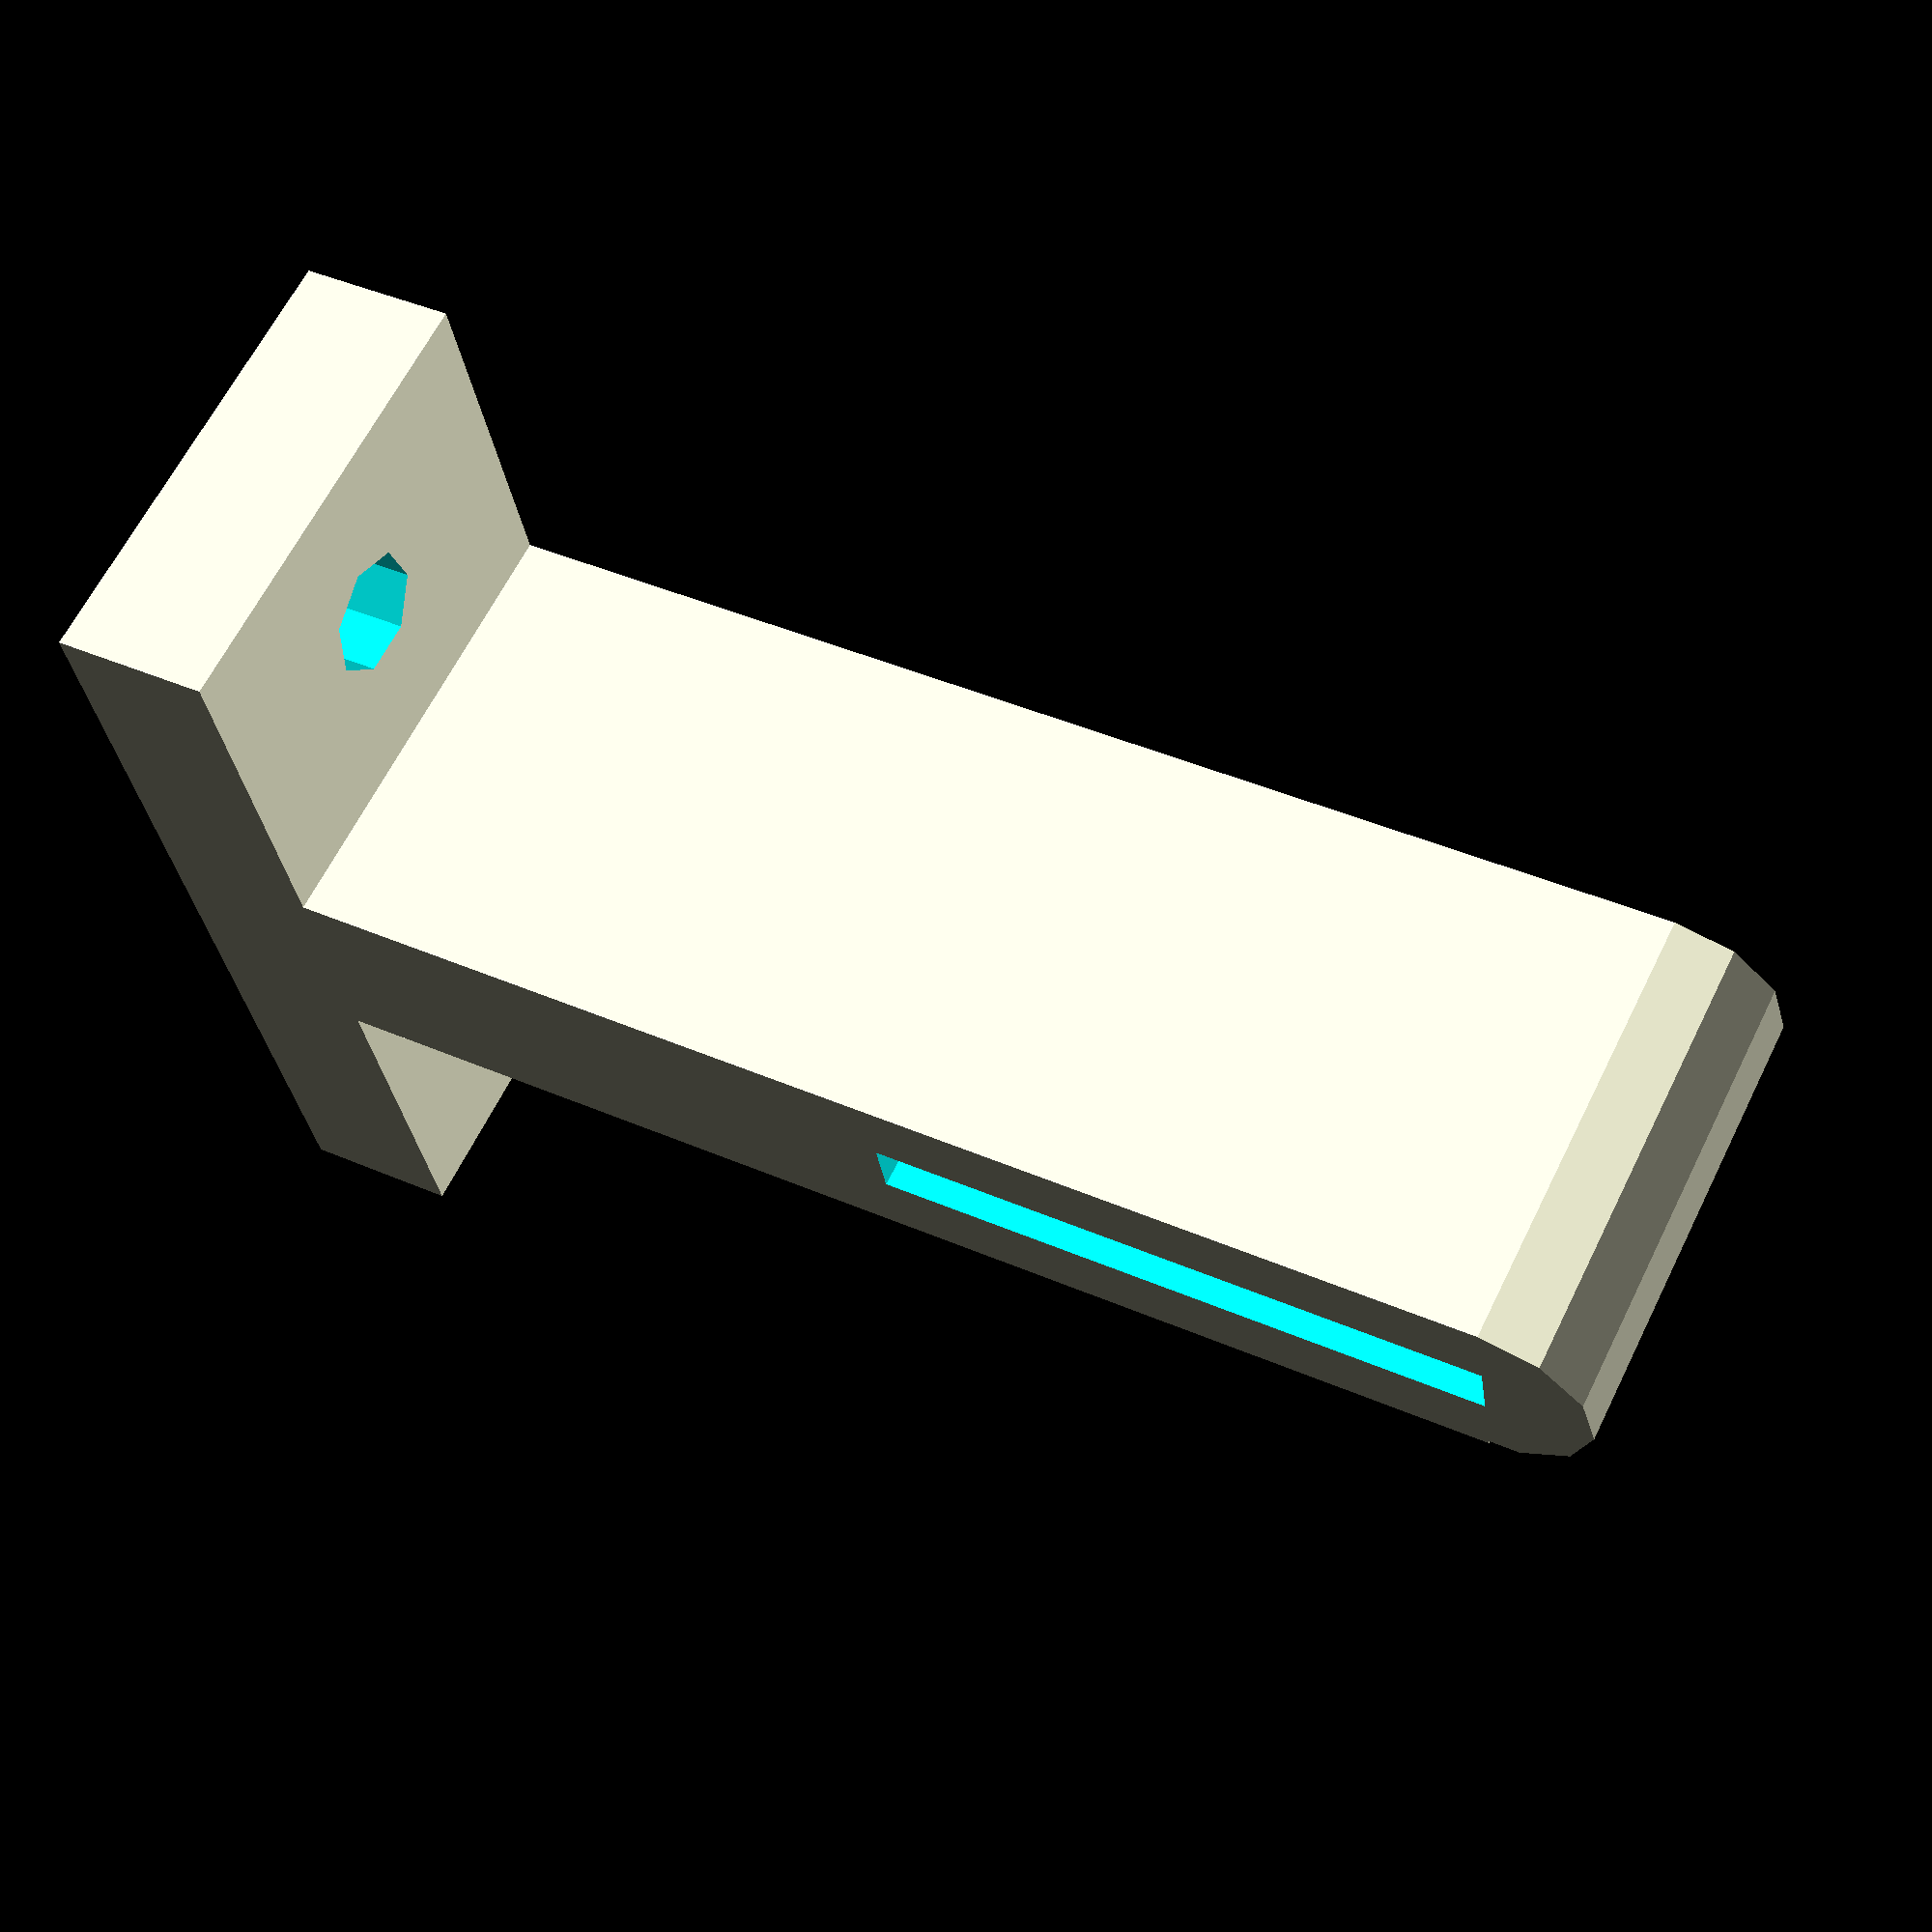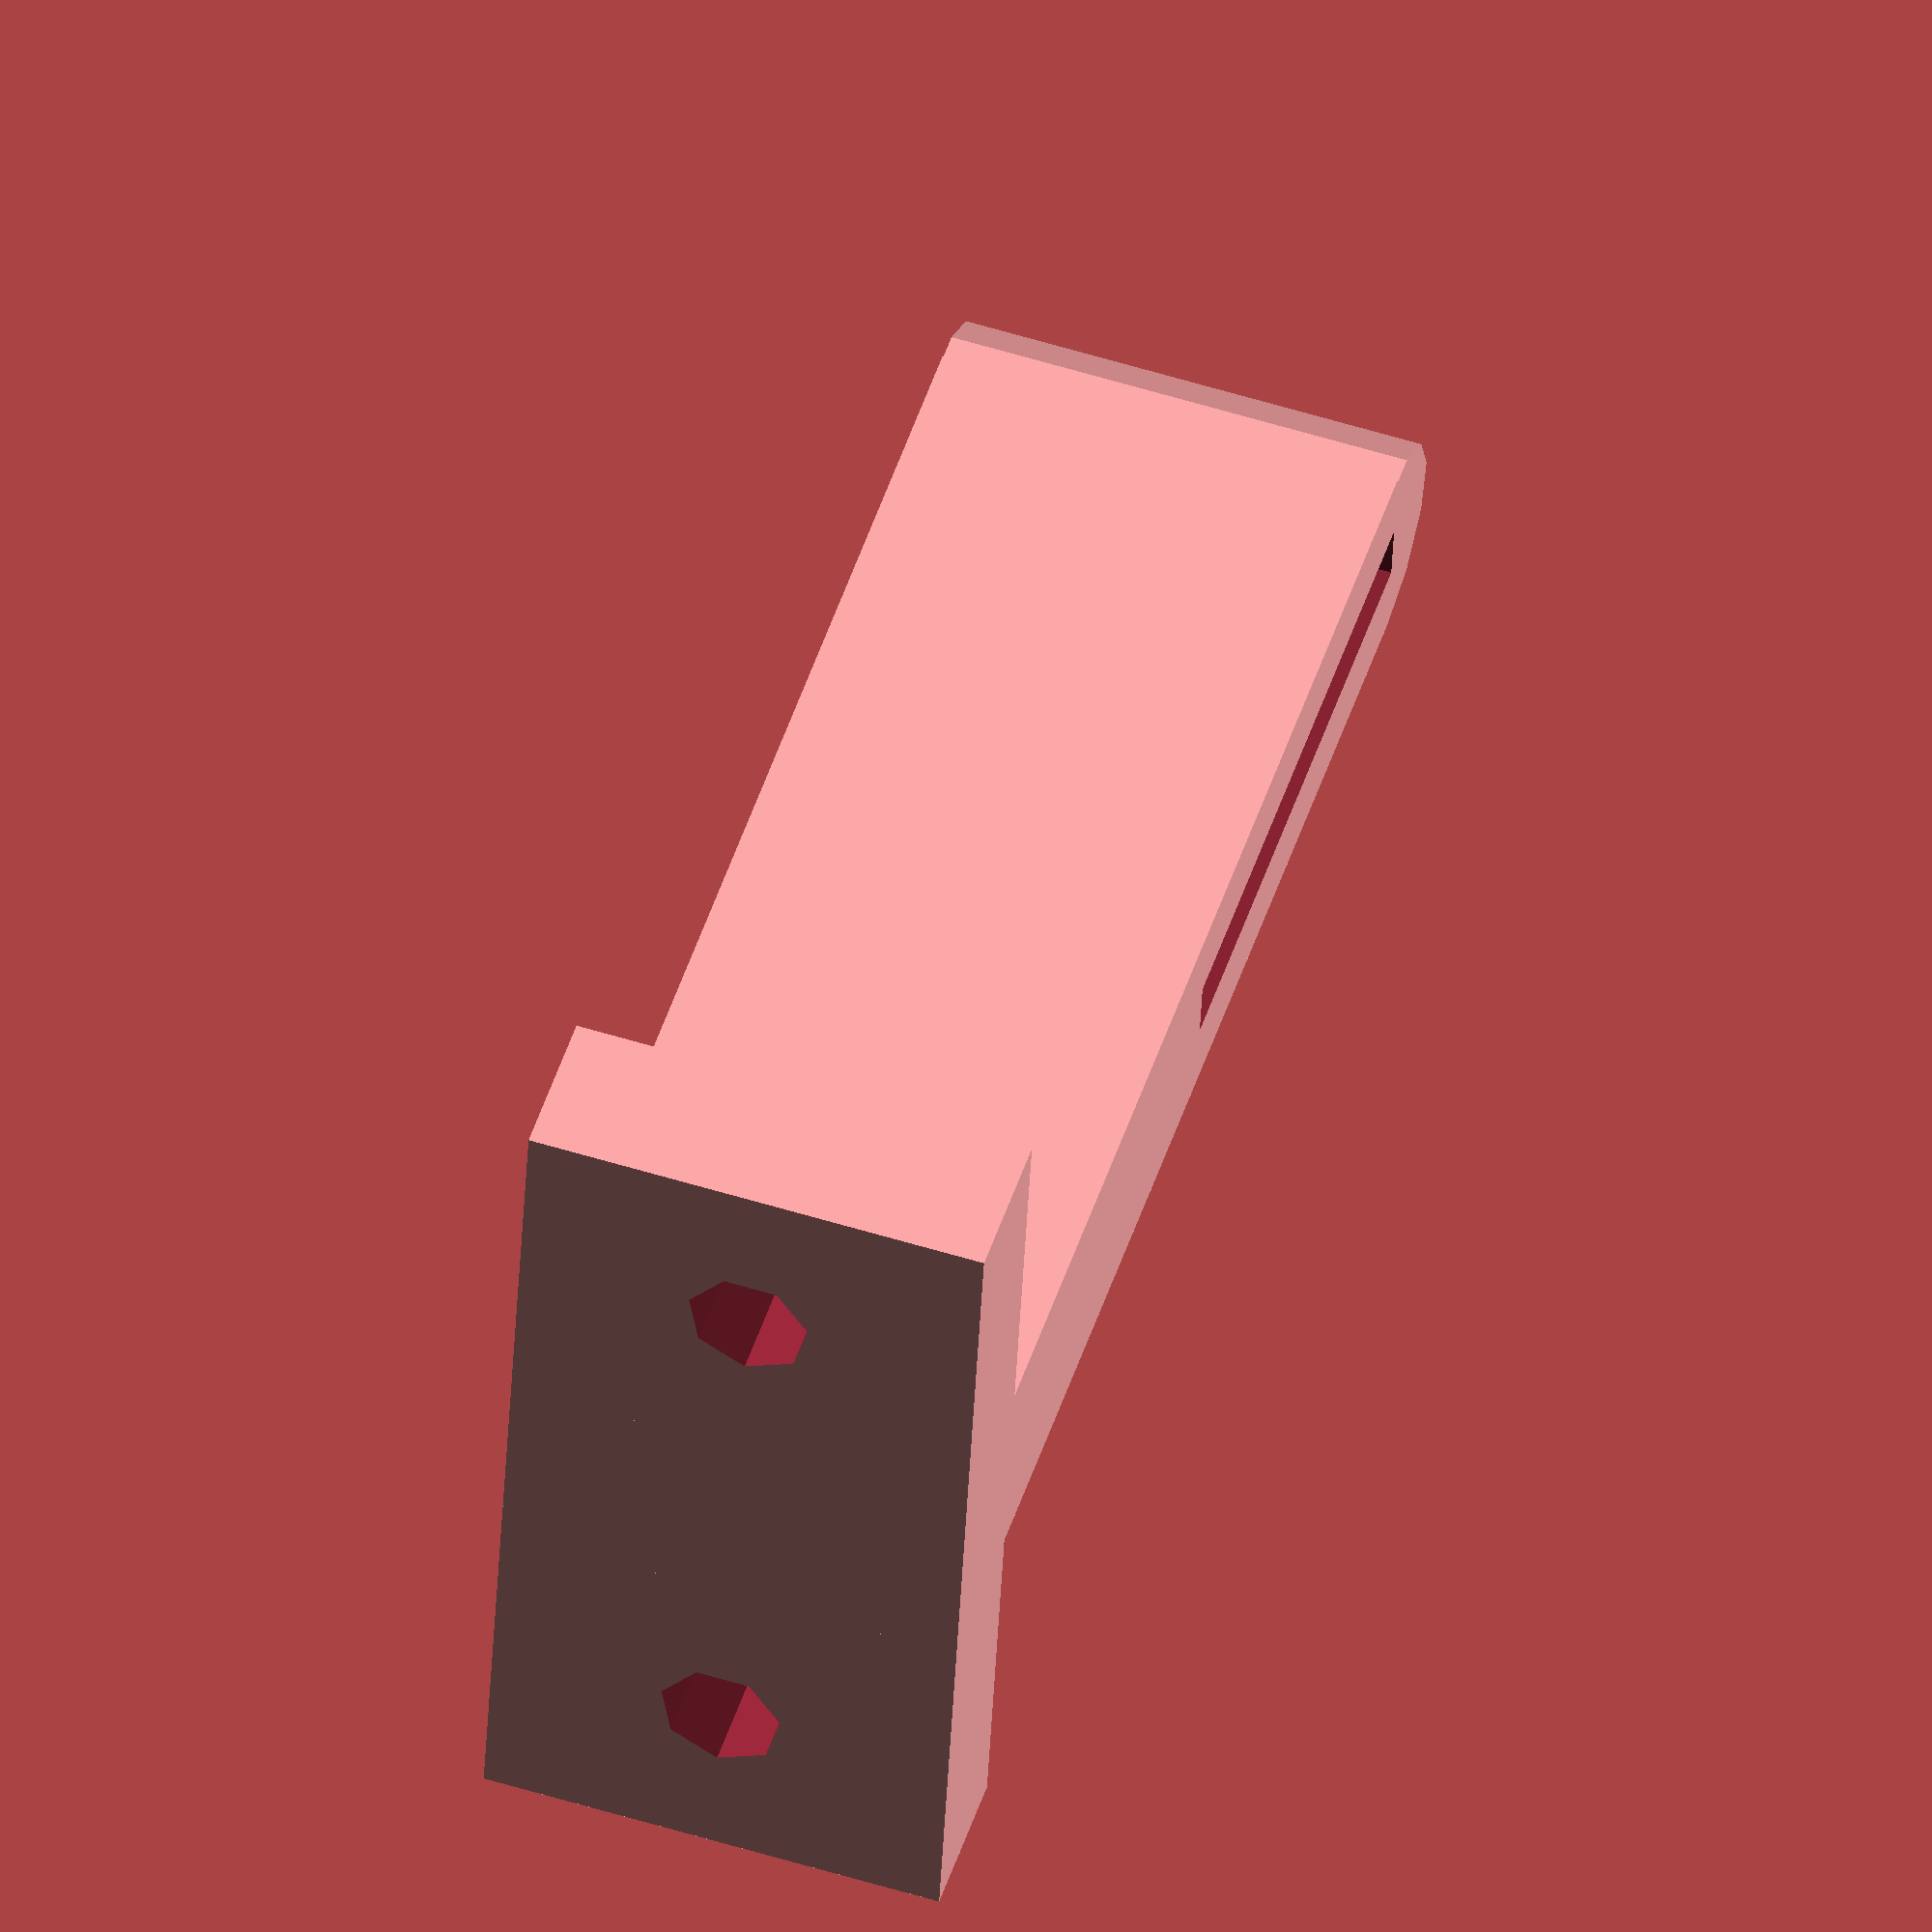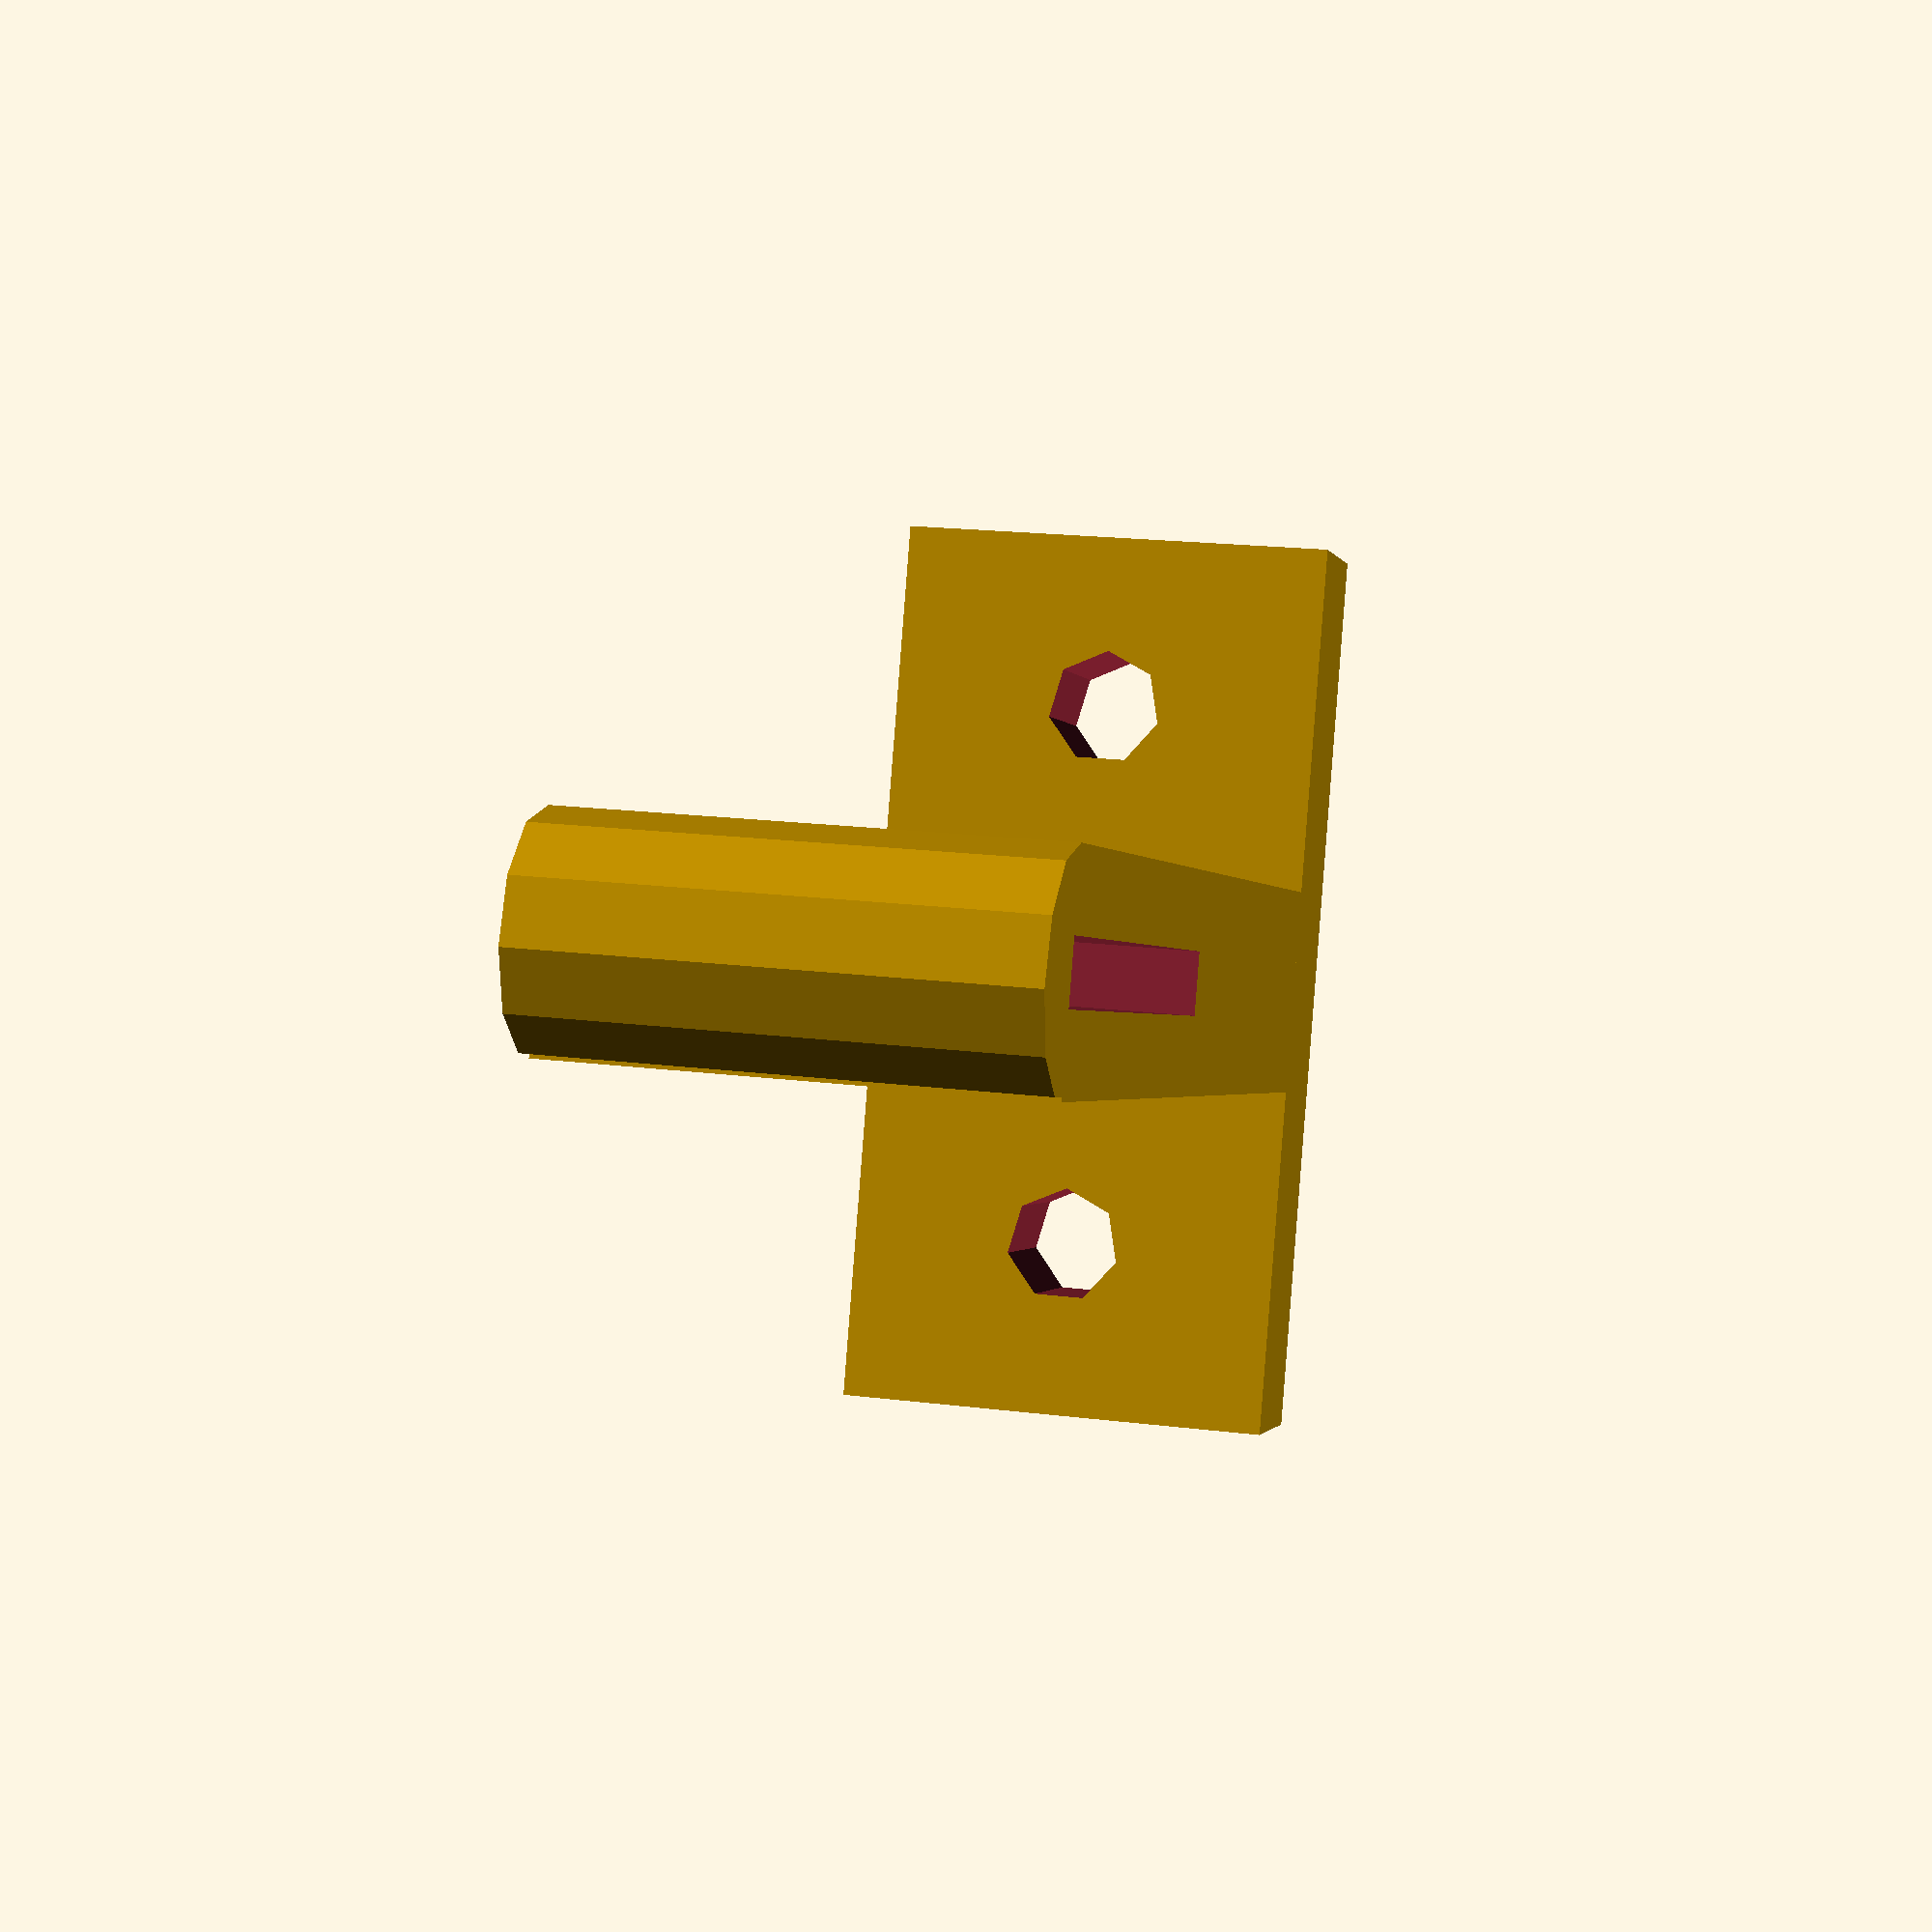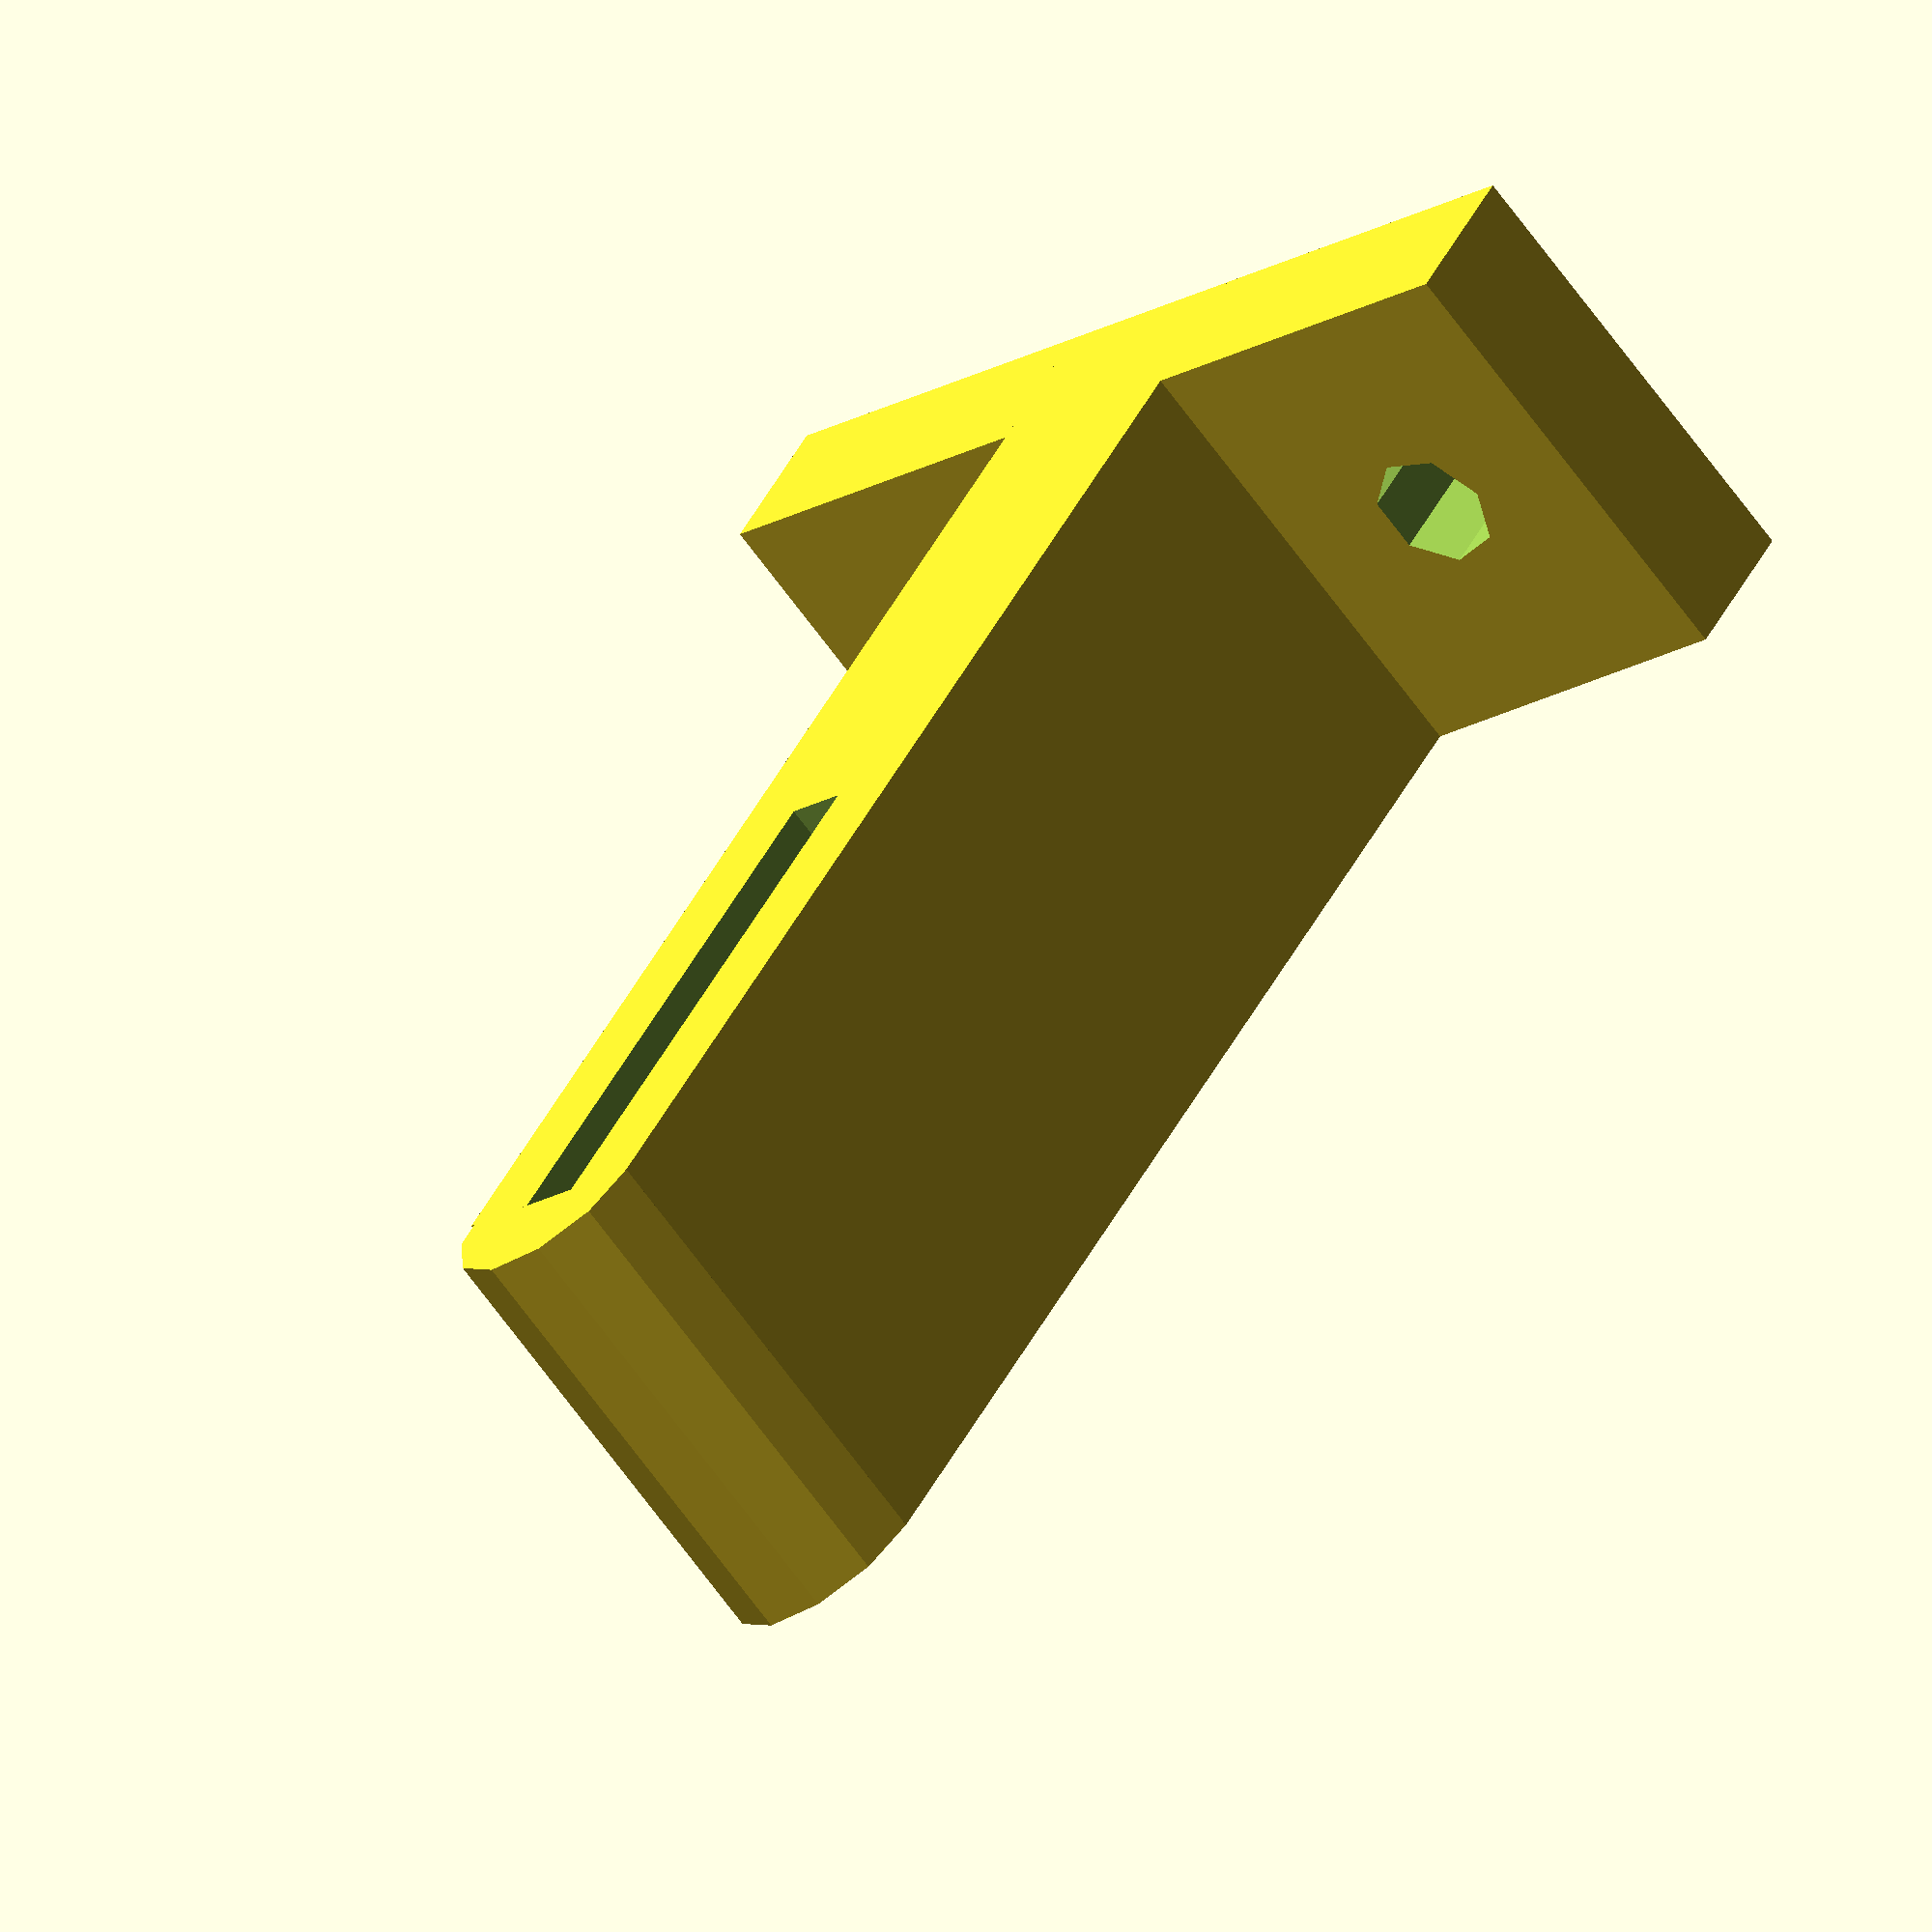
<openscad>
/**
 * Project Name : Pet-o-Nator
 *
 * Author: Carlos Eduardo Foltran
 * GitHub: https://github.com/Nartlof/Pet-o-nator
 * Thingiverse: [Thingiverse Project URL]
 * License: Creative Commons CC0 1.0 Universal (CC0 1.0)
 * Description: This is a guide for the PET tape
 *
 * Date Created: 2023-03-21
 * Last Updated: 2025-03-26
 *
 * This OpenSCAD file is provided under the Creative Commons CC0 1.0 Universal (CC0 1.0) License.
 * You are free to use, modify, and distribute this design for any purpose, without any restrictions.
 *
 * For more details about the CC0 license, visit: https://creativecommons.org/publicdomain/zero/1.0/
 */

TapeThick = 2.0;
TapeWidth = 20;
BlockMinThickness = 5;
Lenght = 15;
NozzleHigth = 35;
Screw = 4;

BlockBaseThickness = BlockMinThickness;
BlockThickness = BlockMinThickness + TapeThick;
BlockHeigth = NozzleHigth + TapeWidth / 2;
BlockBase = Screw * 6 + BlockThickness;

Gap = .25;

$fa = ($preview) ? $fa : 1;
$fs = ($preview) ? $fs : .2;

difference()
{
    union()
    {
        translate([ -BlockThickness / 2, 0, 0 ]) cube([ BlockThickness, BlockHeigth, Lenght ]);
        translate([ 0, BlockHeigth, 0 ]) cylinder(d = BlockThickness, h = Lenght);
        translate([ -BlockBase / 2, 0, 0 ]) cube([ BlockBase, BlockBaseThickness, Lenght ]);
    }
    translate([ 0, NozzleHigth, Lenght / 2 ]) cube([ TapeThick, TapeWidth, Lenght + 1 ], center = true);
    for (i = [ 1, -1 ])
    {
        translate([ i * (BlockThickness / 2 + 1.5 * Screw), -Gap, Lenght / 2 ]) rotate([ -90, 0, 0 ])
            cylinder(d = Screw, h = BlockBaseThickness + 2 * Gap);
    }
}
</openscad>
<views>
elev=297.6 azim=278.9 roll=206.0 proj=p view=solid
elev=122.1 azim=278.6 roll=252.3 proj=o view=solid
elev=340.9 azim=289.7 roll=283.2 proj=p view=wireframe
elev=66.5 azim=148.9 roll=215.8 proj=o view=solid
</views>
